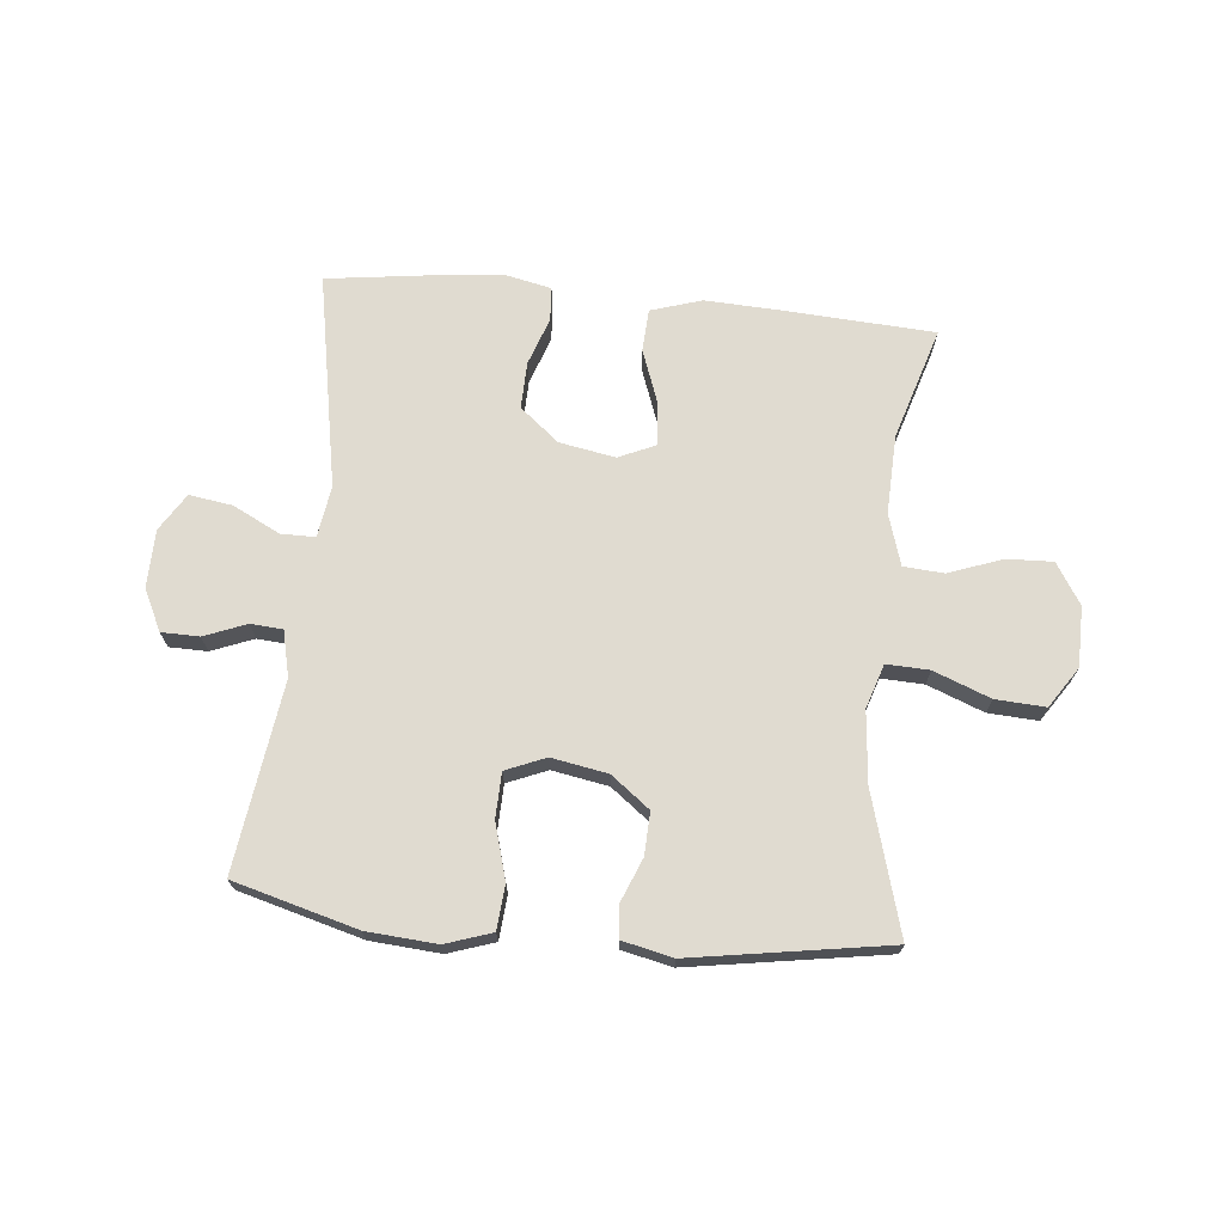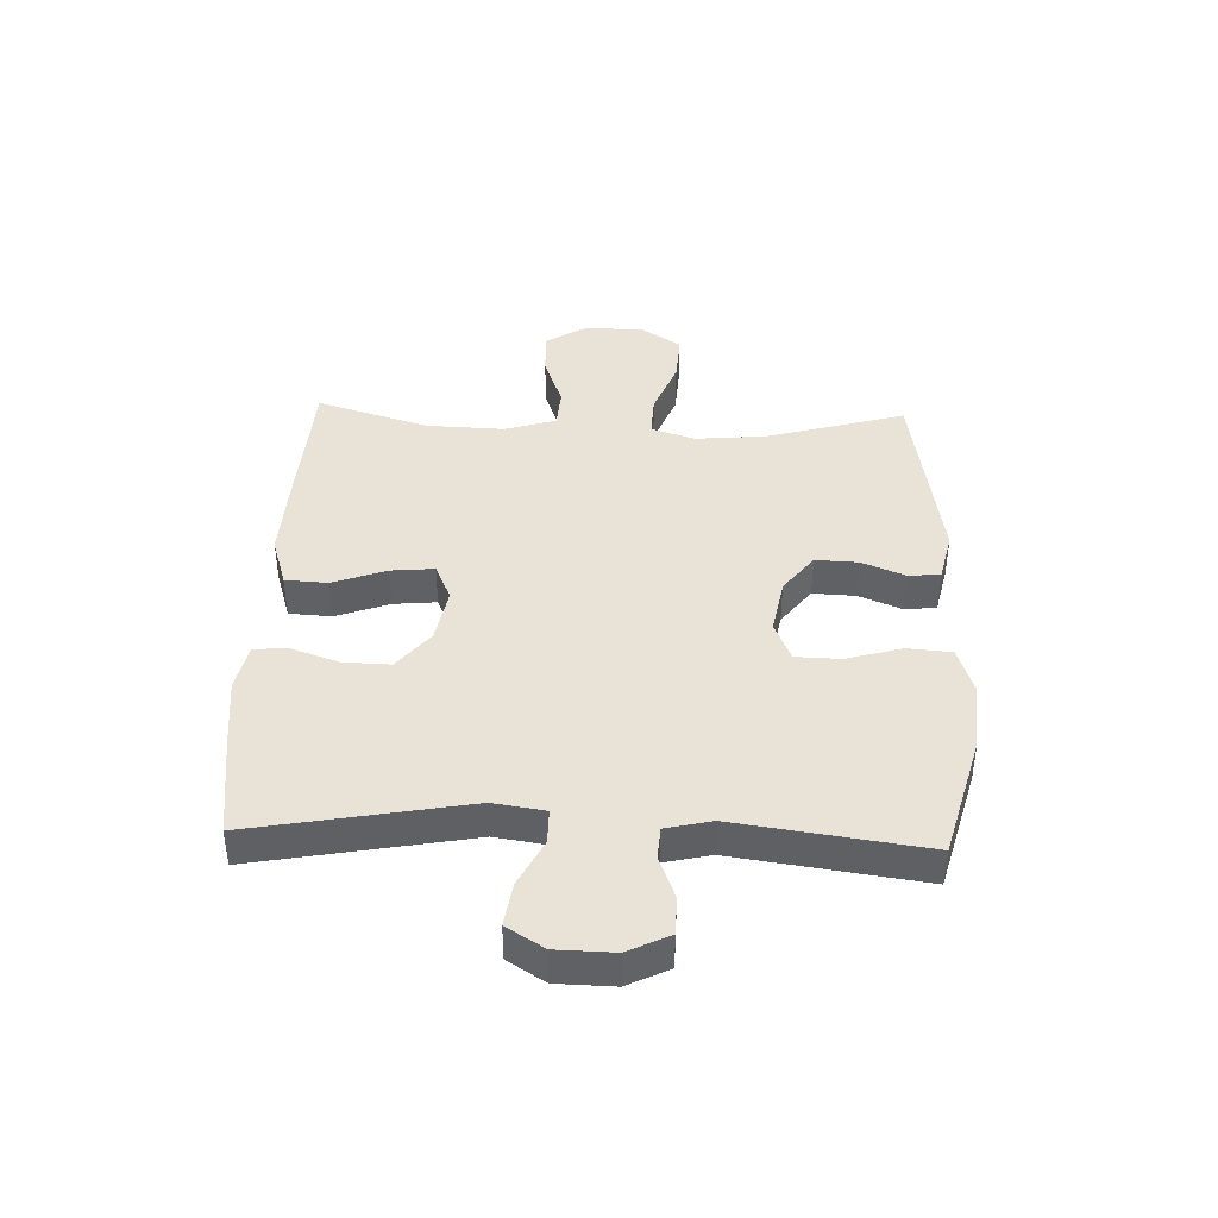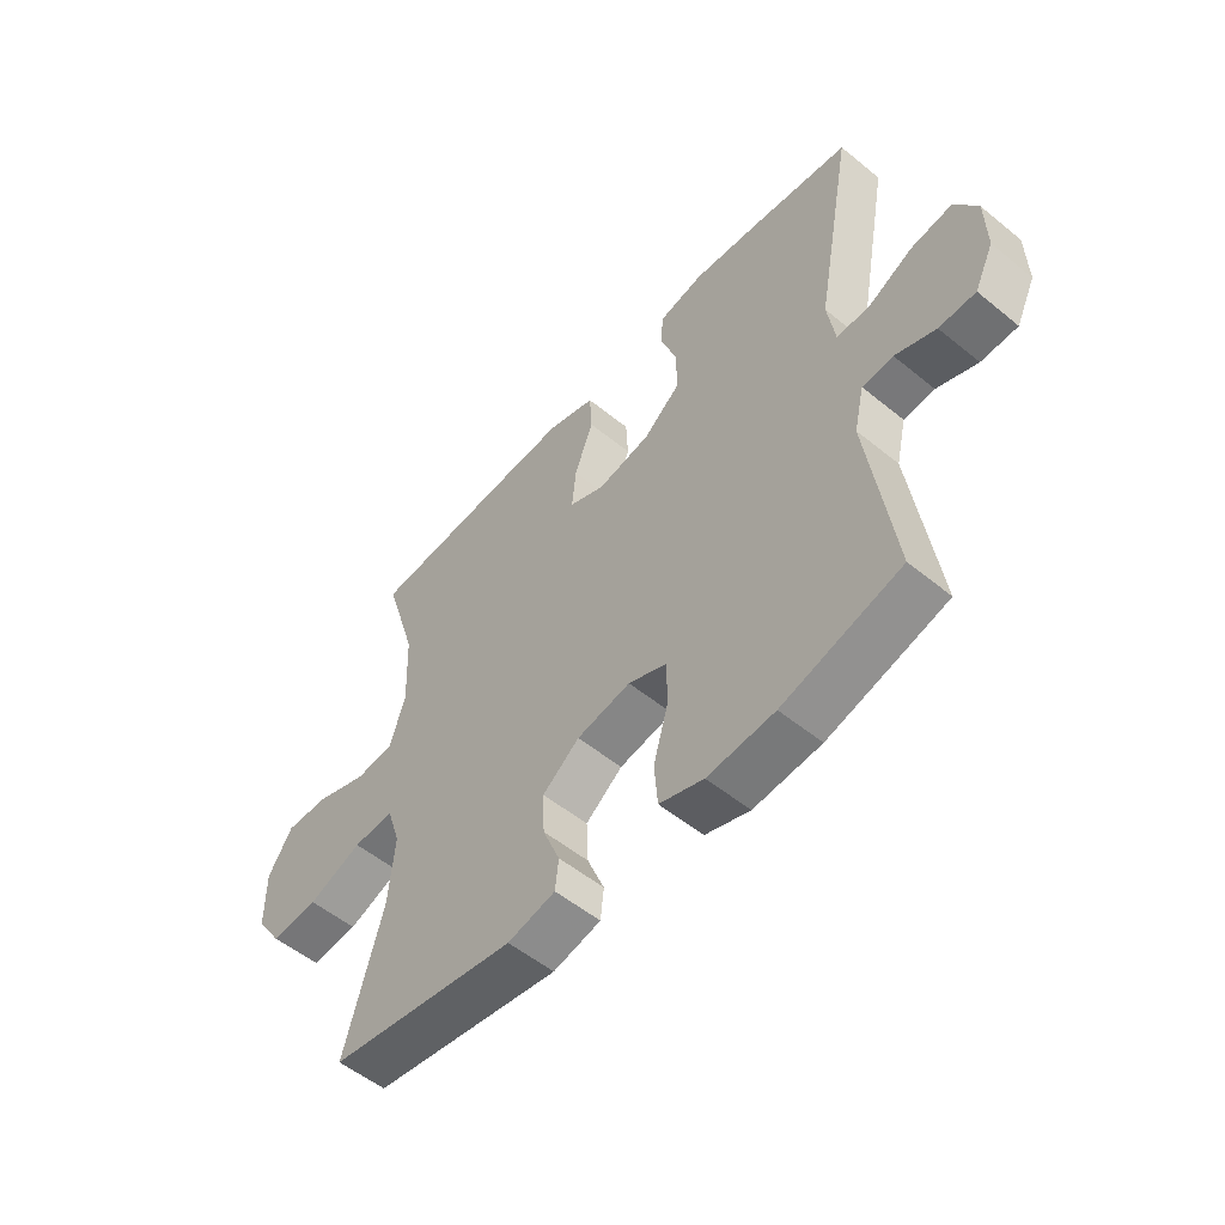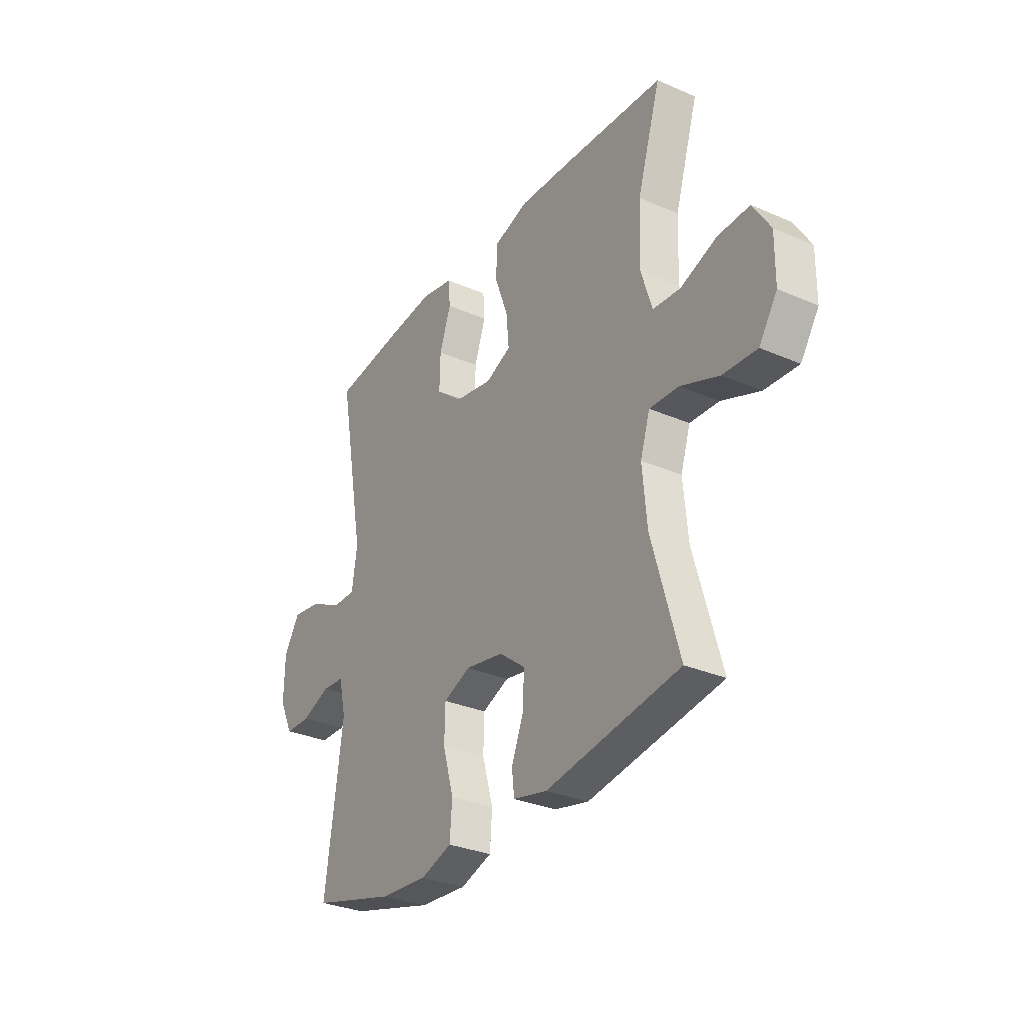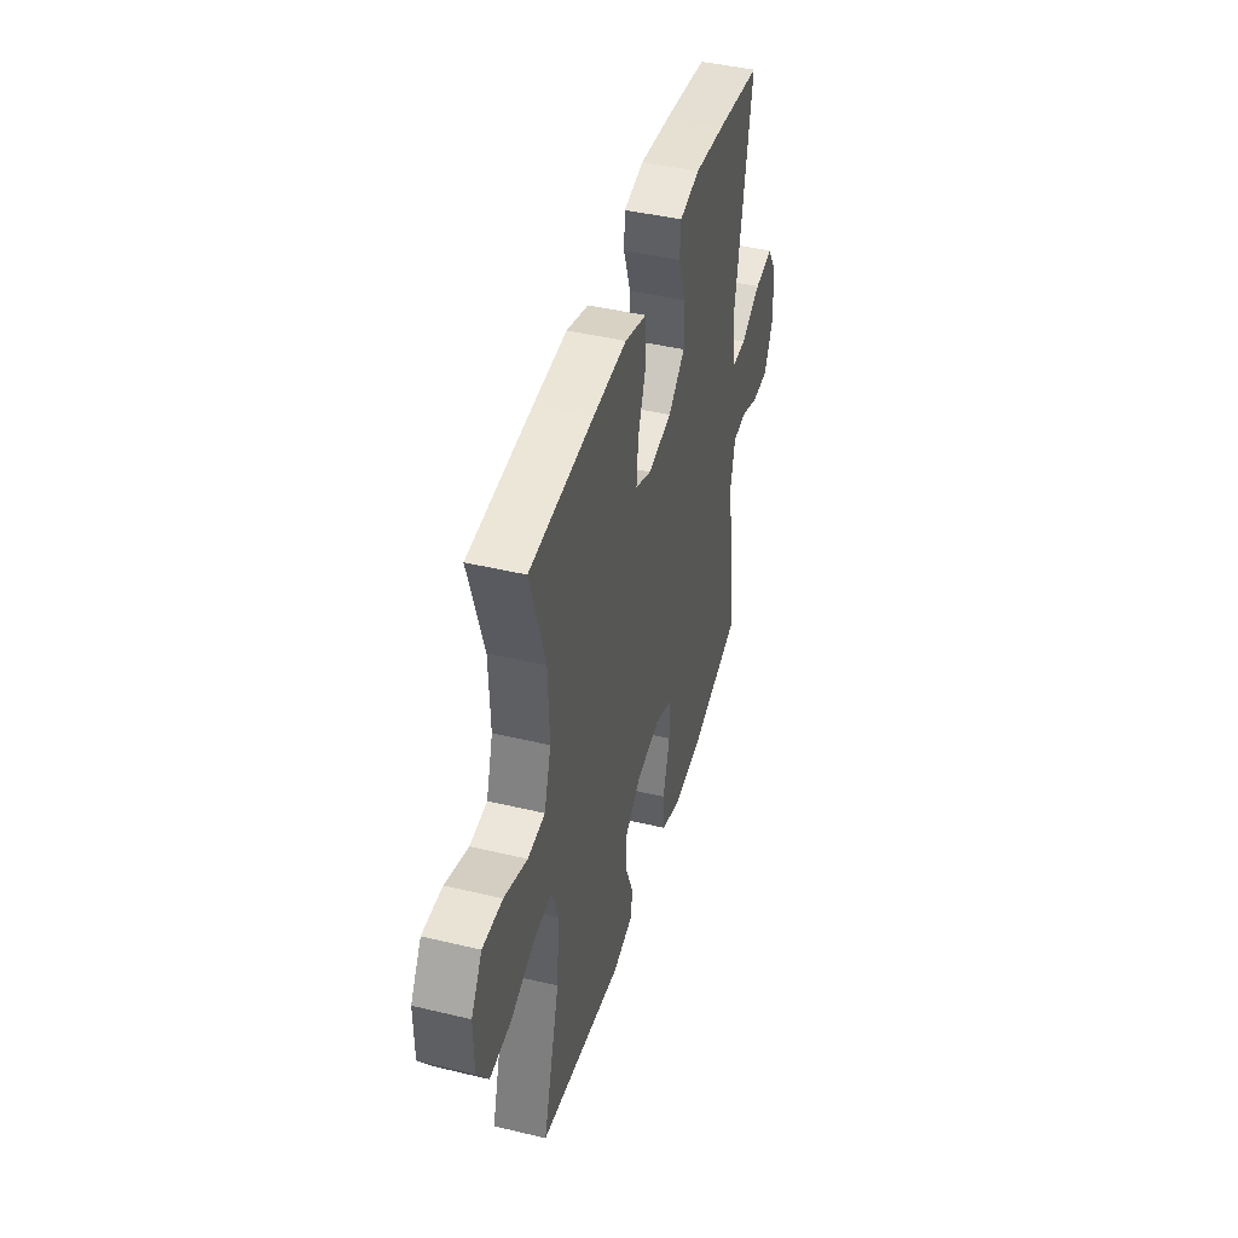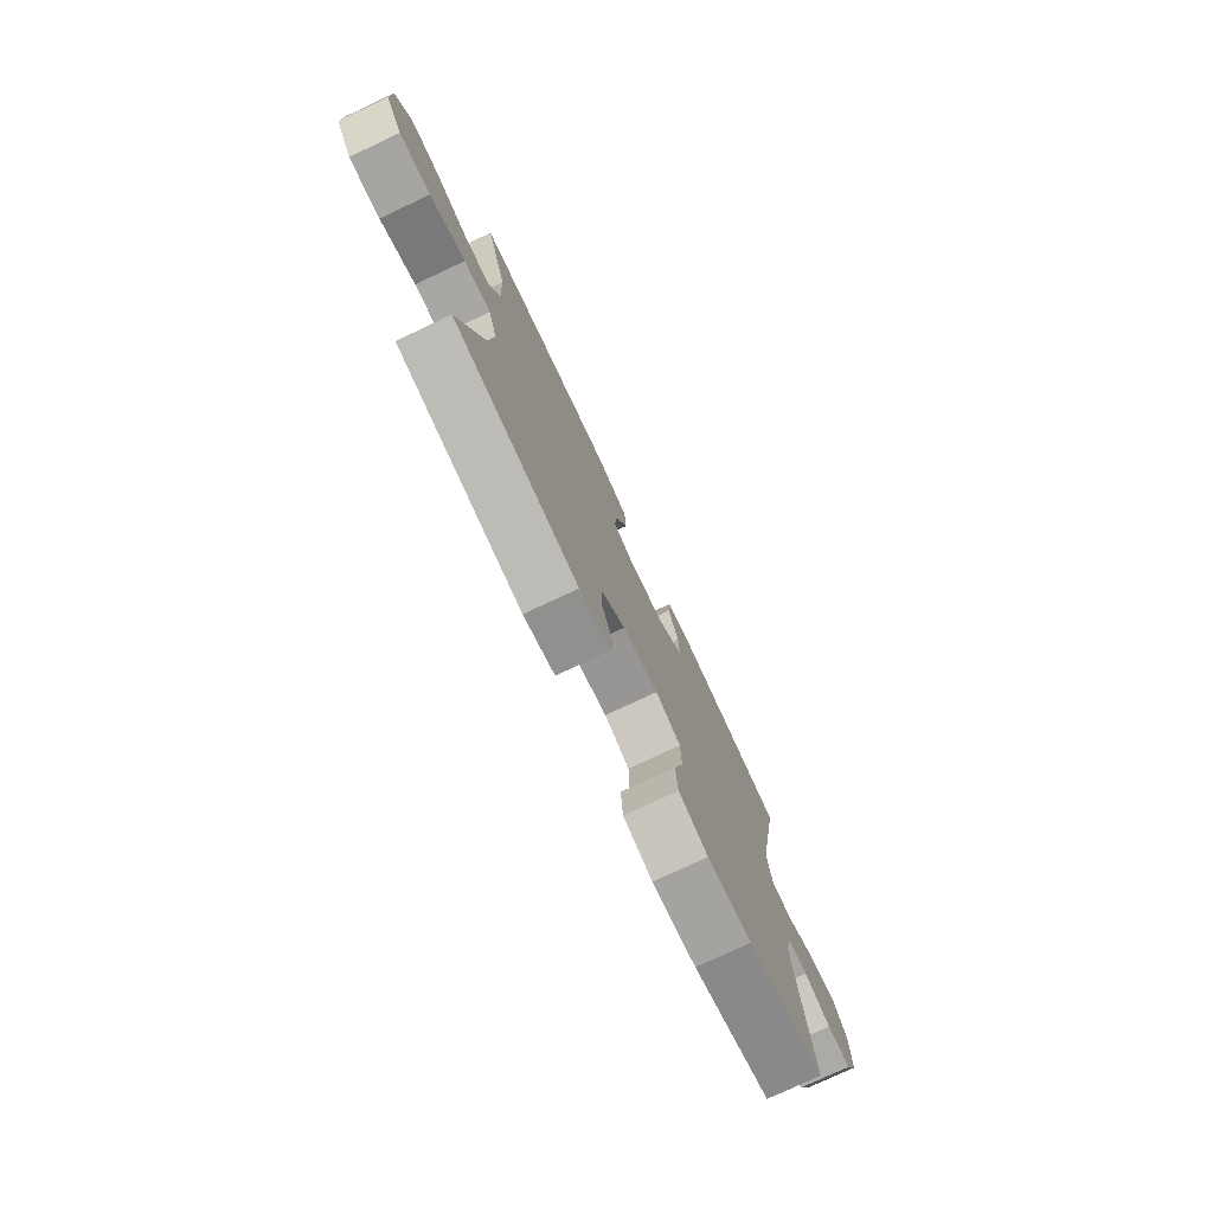
<metadata>
{"format":"obj","ext":"obj","renderer":"f3d","projection":"perspective","resolution":1024,"background":"white","views":[{"elev":70.1,"azim":-174.4,"up":"+Y"},{"elev":41.4,"azim":92.1,"up":"+Y"},{"elev":-54.1,"azim":49.1,"up":"+Z"},{"elev":-30.9,"azim":-121.9,"up":"+Z"},{"elev":43.9,"azim":-74.3,"up":"+Z"},{"elev":-76.8,"azim":-64.8,"up":"+Z"}]}
</metadata>
<code>
v 0.5 0.07 -0.5
v 0.292 0.07 -0.557
v 0.174 0.07 -0.566
v 0.096 0.07 -0.54
v 0.09 0.07 -0.466
v 0.117 0.07 -0.372
v 0.115 0.07 -0.296
v 0.048 0.07 -0.268
v -0.047 0.07 -0.285
v -0.112 0.07 -0.335
v -0.109 0.07 -0.407
v -0.079 0.07 -0.481
v -0.085 0.07 -0.534
v -0.169 0.07 -0.553
v -0.5 0.07 -0.5
v -0.433 0.07 -0.265
v -0.422 0.07 -0.145
v -0.446 0.07 -0.071
v -0.518 0.07 -0.074
v -0.613 0.07 -0.111
v -0.697 0.07 -0.116
v -0.742 0.07 -0.048
v -0.743 0.07 0.053
v -0.7 0.07 0.122
v -0.622 0.07 0.119
v -0.532 0.07 0.086
v -0.464 0.07 0.091
v -0.437 0.07 0.178
v -0.442 0.07 0.311
v -0.5 0.07 0.5
v -0.251 0.07 0.515
v -0.119 0.07 0.521
v -0.033 0.07 0.494
v -0.029 0.07 0.422
v -0.062 0.07 0.332
v -0.069 0.07 0.259
v -0.006 0.07 0.231
v 0.088 0.07 0.248
v 0.154 0.07 0.302
v 0.152 0.07 0.381
v 0.124 0.07 0.462
v 0.128 0.07 0.519
v 0.207 0.07 0.536
v 0.327 0.07 0.523
v 0.5 0.07 0.5
v 0.433 0.07 0.138
v 0.446 0.07 0.051
v 0.504 0.07 0.051
v 0.583 0.07 0.091
v 0.656 0.07 0.102
v 0.695 0.07 0.039
v 0.697 0.07 -0.058
v 0.663 0.07 -0.128
v 0.599 0.07 -0.129
v 0.528 0.07 -0.101
v 0.474 0.07 -0.105
v 0.456 0.07 -0.182
v 0.5 0 -0.5
v 0.292 0 -0.557
v 0.174 0 -0.566
v 0.096 0 -0.54
v 0.09 0 -0.466
v 0.117 0 -0.372
v 0.115 0 -0.296
v 0.048 0 -0.268
v -0.047 0 -0.285
v -0.112 0 -0.335
v -0.109 0 -0.407
v -0.079 0 -0.481
v -0.085 0 -0.534
v -0.169 0 -0.553
v -0.5 0 -0.5
v -0.433 0 -0.265
v -0.422 0 -0.145
v -0.446 0 -0.071
v -0.518 0 -0.074
v -0.613 0 -0.111
v -0.697 0 -0.116
v -0.742 0 -0.048
v -0.743 0 0.053
v -0.7 0 0.122
v -0.622 0 0.119
v -0.532 0 0.086
v -0.464 0 0.091
v -0.437 0 0.178
v -0.442 0 0.311
v -0.5 0 0.5
v -0.251 0 0.515
v -0.119 0 0.521
v -0.033 0 0.494
v -0.029 0 0.422
v -0.062 0 0.332
v -0.069 0 0.259
v -0.006 0 0.231
v 0.088 0 0.248
v 0.154 0 0.302
v 0.152 0 0.381
v 0.124 0 0.462
v 0.128 0 0.519
v 0.207 0 0.536
v 0.327 0 0.523
v 0.5 0 0.5
v 0.433 0 0.138
v 0.446 0 0.051
v 0.504 0 0.051
v 0.583 0 0.091
v 0.656 0 0.102
v 0.695 0 0.039
v 0.697 0 -0.058
v 0.663 0 -0.128
v 0.599 0 -0.129
v 0.528 0 -0.101
v 0.474 0 -0.105
v 0.456 0 -0.182
f 53 54 55
f 52 53 55
f 51 52 55
f 50 51 55
f 49 50 55
f 48 49 55
f 47 48 55 56
f 44 45 46
f 43 44 46
f 42 43 46
f 41 42 46
f 40 41 46
f 39 40 46 47
f 47 56 57
f 39 47 57
f 38 39 57
f 33 34 35
f 32 33 35
f 31 32 35
f 30 31 35
f 29 30 35
f 28 29 35 36
f 27 28 36 37
f 24 25 26
f 23 24 26
f 22 23 26
f 21 22 26
f 20 21 26
f 19 20 26
f 18 19 26 27
f 37 38 57
f 27 37 57
f 18 27 57
f 17 18 57
f 14 15 16
f 13 14 16
f 12 13 16
f 11 12 16
f 4 5 6
f 3 4 6
f 2 3 6
f 1 2 6
f 57 1 6
f 57 6 7
f 10 11 16 17
f 9 10 17
f 8 9 17 57
f 7 8 57
f 112 111 110
f 112 110 109
f 112 109 108
f 112 108 107
f 112 107 106
f 112 106 105
f 113 112 105 104
f 103 102 101
f 103 101 100
f 103 100 99
f 103 99 98
f 103 98 97
f 104 103 97 96
f 114 113 104
f 114 104 96
f 114 96 95
f 92 91 90
f 92 90 89
f 92 89 88
f 92 88 87
f 92 87 86
f 93 92 86 85
f 94 93 85 84
f 83 82 81
f 83 81 80
f 83 80 79
f 83 79 78
f 83 78 77
f 83 77 76
f 84 83 76 75
f 114 95 94
f 114 94 84
f 114 84 75
f 114 75 74
f 73 72 71
f 73 71 70
f 73 70 69
f 73 69 68
f 63 62 61
f 63 61 60
f 63 60 59
f 63 59 58
f 63 58 114
f 64 63 114
f 74 73 68 67
f 74 67 66
f 114 74 66 65
f 114 65 64
f 1 58 59 2
f 2 59 60 3
f 3 60 61 4
f 4 61 62 5
f 5 62 63 6
f 6 63 64 7
f 7 64 65 8
f 8 65 66 9
f 9 66 67 10
f 10 67 68 11
f 11 68 69 12
f 12 69 70 13
f 13 70 71 14
f 14 71 72 15
f 15 72 73 16
f 16 73 74 17
f 17 74 75 18
f 18 75 76 19
f 19 76 77 20
f 20 77 78 21
f 21 78 79 22
f 22 79 80 23
f 23 80 81 24
f 24 81 82 25
f 25 82 83 26
f 26 83 84 27
f 27 84 85 28
f 28 85 86 29
f 29 86 87 30
f 30 87 88 31
f 31 88 89 32
f 32 89 90 33
f 33 90 91 34
f 34 91 92 35
f 35 92 93 36
f 36 93 94 37
f 37 94 95 38
f 38 95 96 39
f 39 96 97 40
f 40 97 98 41
f 41 98 99 42
f 42 99 100 43
f 43 100 101 44
f 44 101 102 45
f 45 102 103 46
f 46 103 104 47
f 47 104 105 48
f 48 105 106 49
f 49 106 107 50
f 50 107 108 51
f 51 108 109 52
f 52 109 110 53
f 53 110 111 54
f 54 111 112 55
f 55 112 113 56
f 56 113 114 57
f 57 114 58 1

</code>
